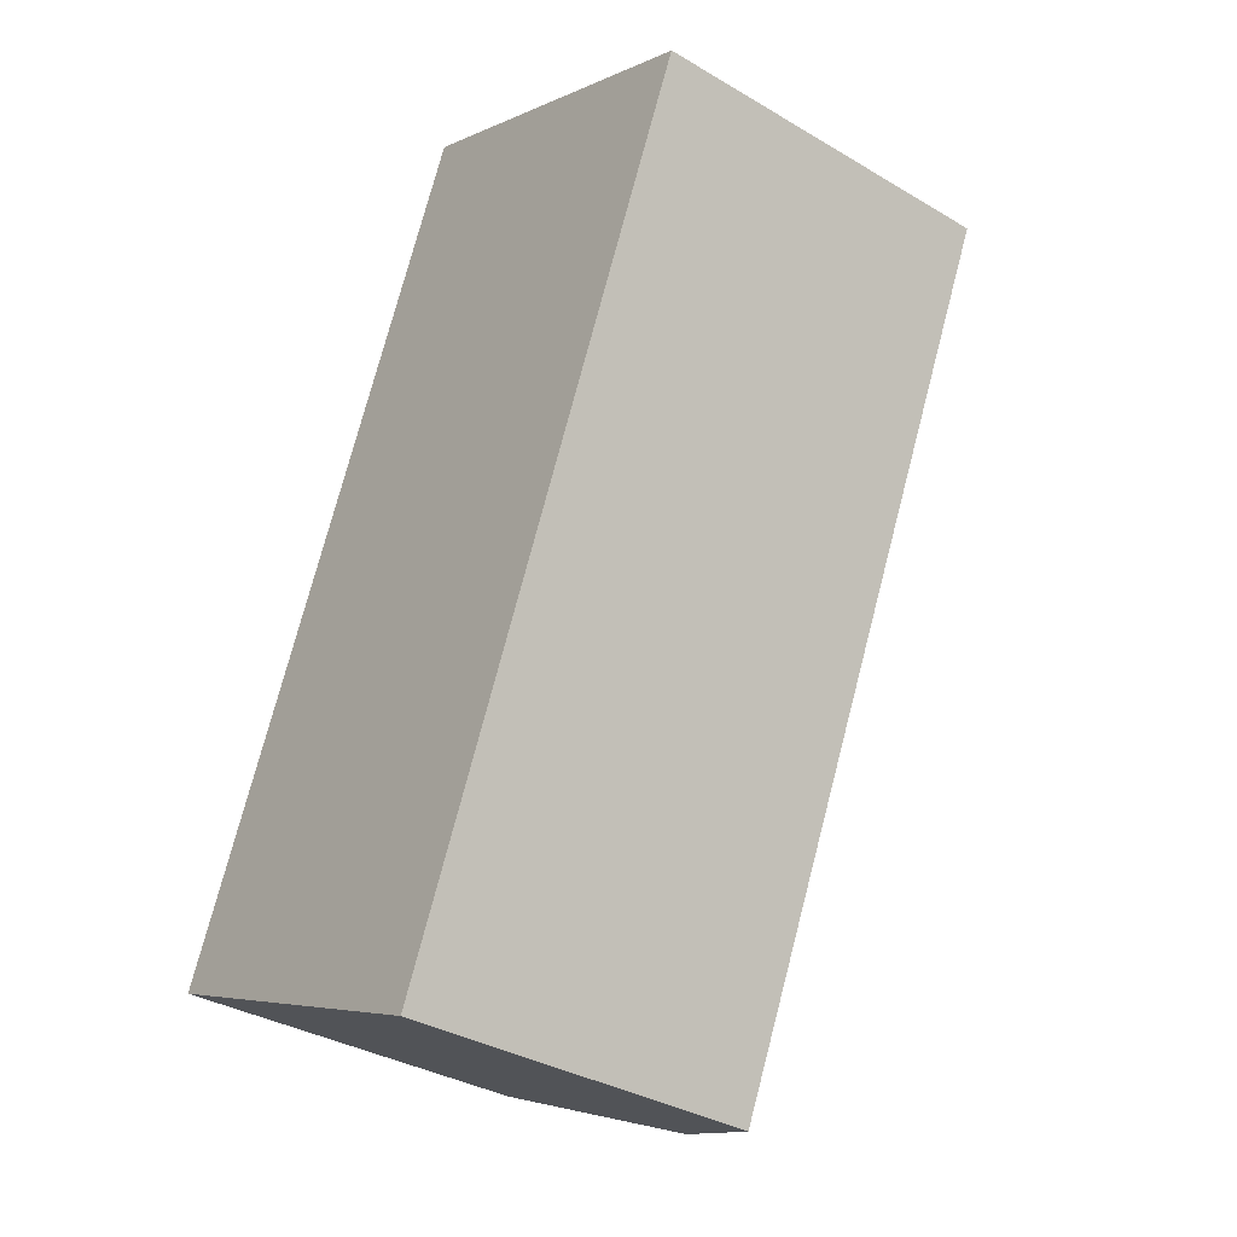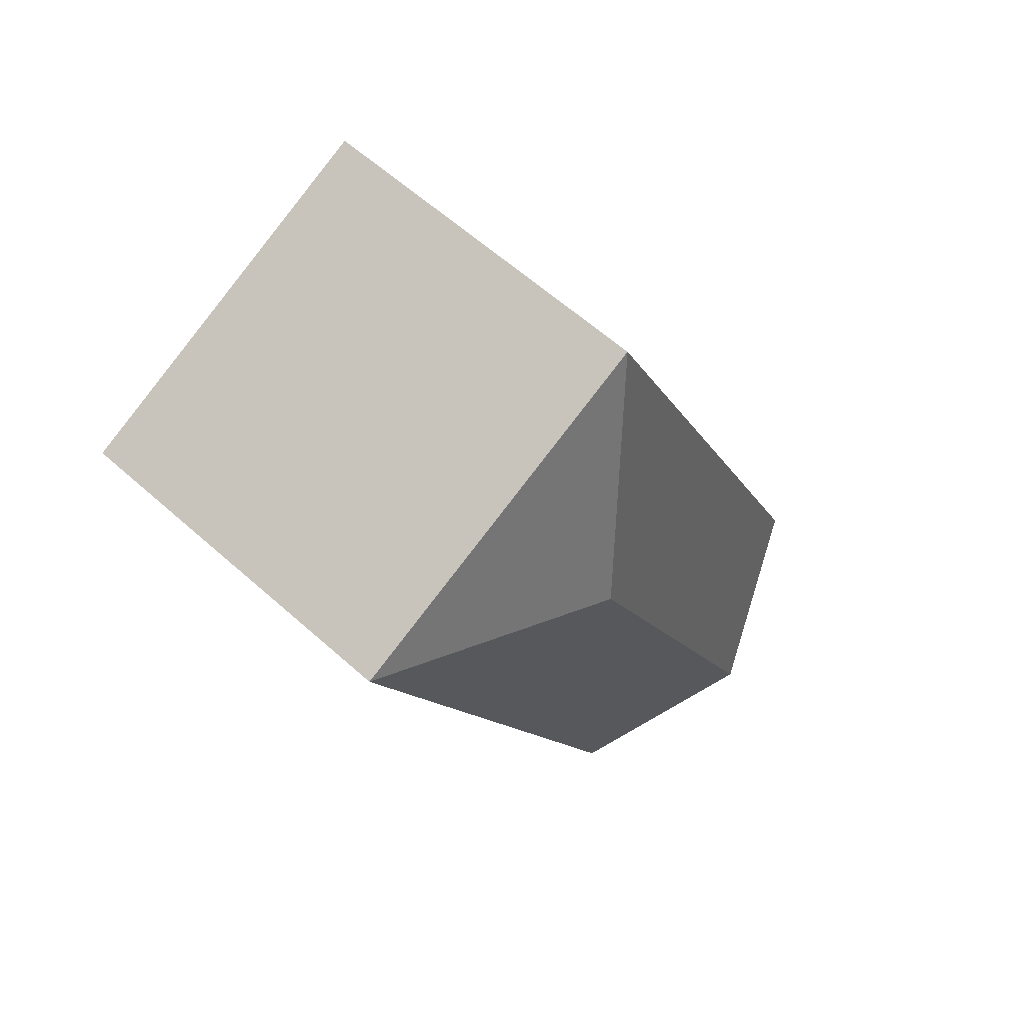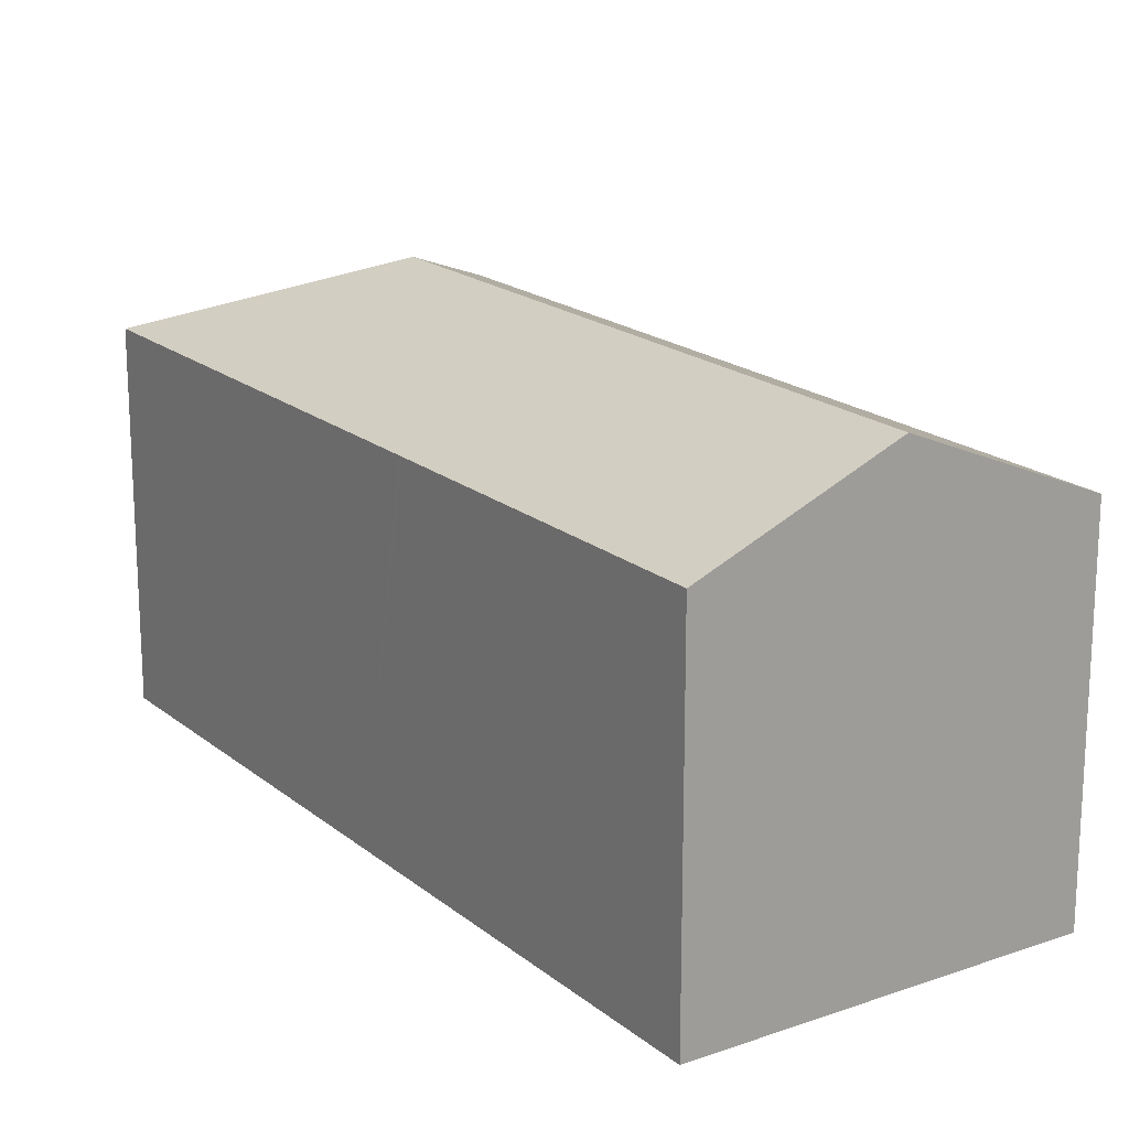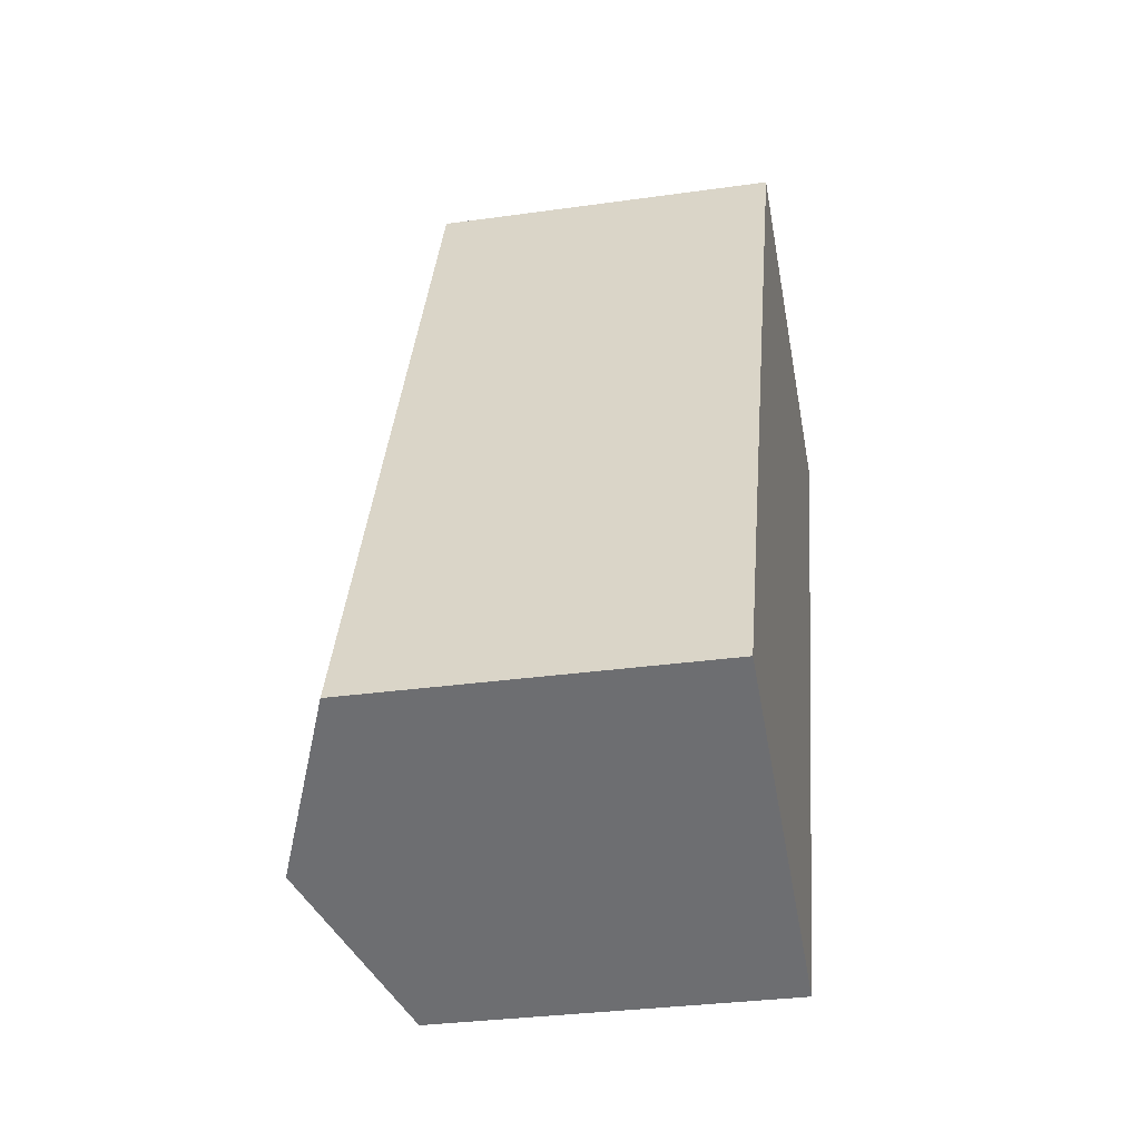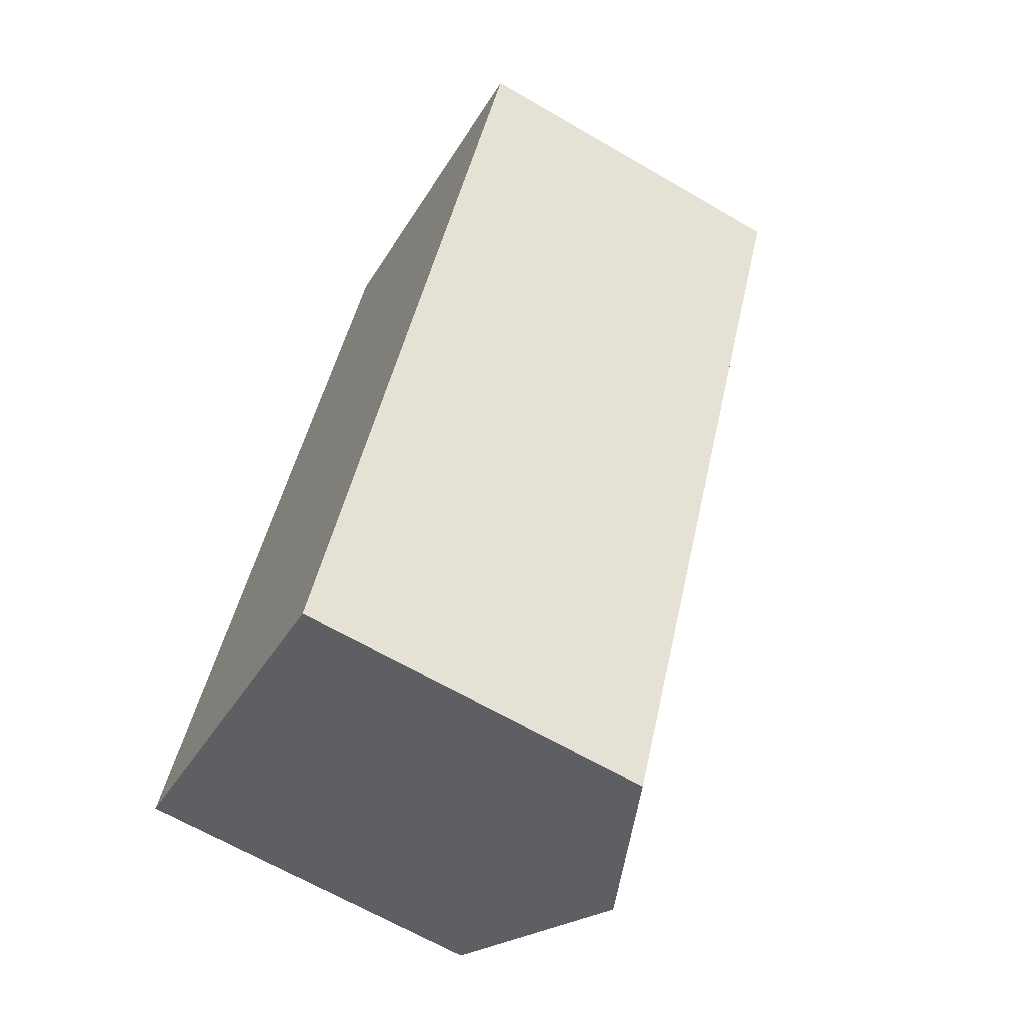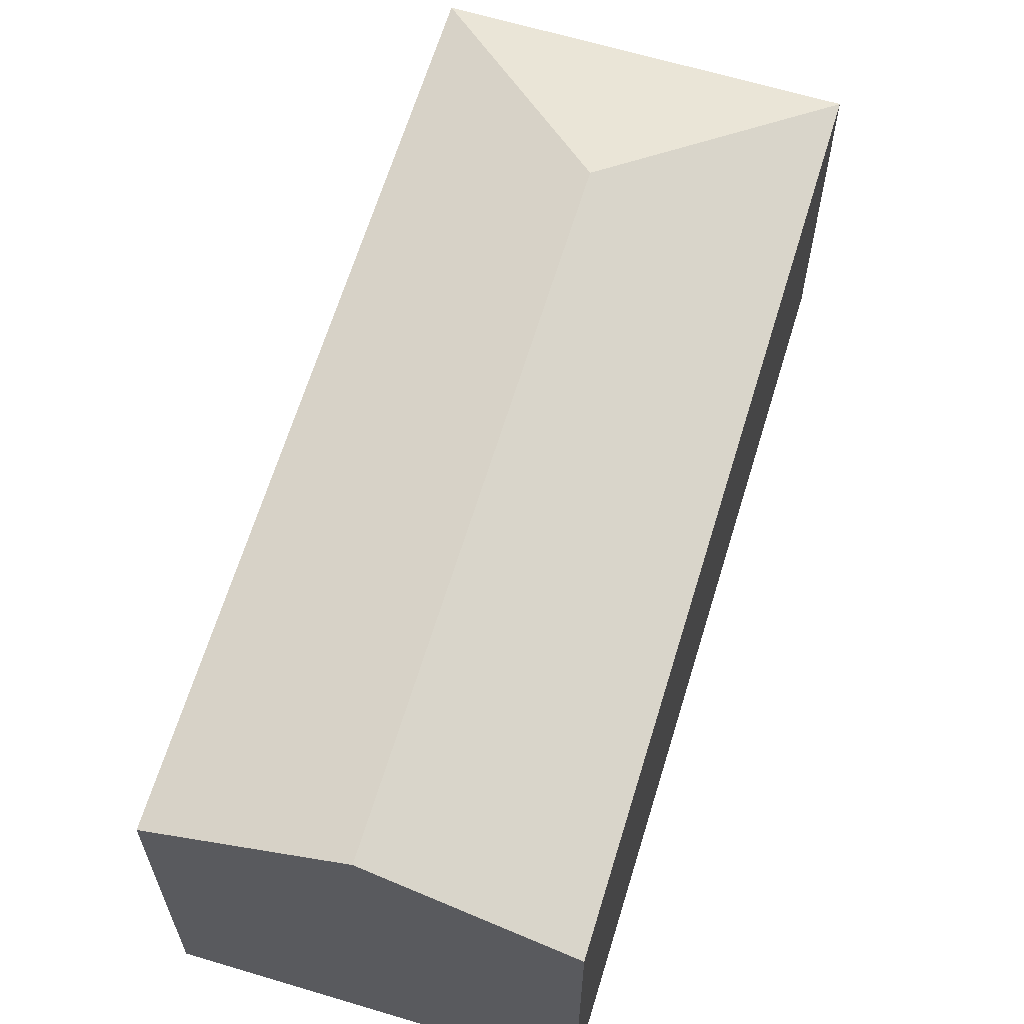
<metadata>
{"format":"obj","ext":"obj","renderer":"f3d","projection":"perspective","resolution":1024,"background":"white","views":[{"elev":-34.4,"azim":51.4,"up":"+Z"},{"elev":61.1,"azim":132.3,"up":"+Z"},{"elev":18.8,"azim":169.8,"up":"+Y"},{"elev":-31.6,"azim":-78.7,"up":"+Z"},{"elev":-65.8,"azim":59.7,"up":"+Z"},{"elev":64.3,"azim":-139.4,"up":"+Y"}]}
</metadata>
<code>
v  14.74 10.02 7.116
v  12.38 12.19 14.94
v  19.38 10.02 17.66
v  4.863 12.19 -2.14
v  13.96 10.02 5.358
v  13.89 10.02 5.191
v  9.725 10.02 -4.279
v  9.654 10.02 21.94
v  0.625 10.29 -0.275
v  0 10.02 6.132e-16
v  9.725 2.62e-16 -4.279
v  4.863 1.31e-16 -2.14
v  0.625 1.684e-17 -0.275
v  0 0 0
v  9.654 -1.344e-15 21.94
v  19.38 -1.082e-15 17.66
v  14.74 -4.357e-16 7.116
v  13.96 -3.281e-16 5.358
v  13.89 -3.179e-16 5.191
g defaultobject
f 1 2 3
f 2 1 4
f 4 1 5
f 4 5 6
f 4 6 7
f 2 8 3
f 9 2 4
f 2 9 10
f 2 10 8
f 11 4 7
f 4 11 9
f 9 11 10
f 10 11 12
f 10 12 13
f 10 13 14
f 14 8 10
f 8 14 15
f 15 3 8
f 3 15 16
f 16 1 3
f 1 16 17
f 1 17 5
f 5 17 6
f 6 17 7
f 7 17 18
f 7 18 19
f 7 19 11
f 13 15 14
f 15 13 12
f 15 12 11
f 15 11 19
f 15 19 17
f 15 17 16

</code>
